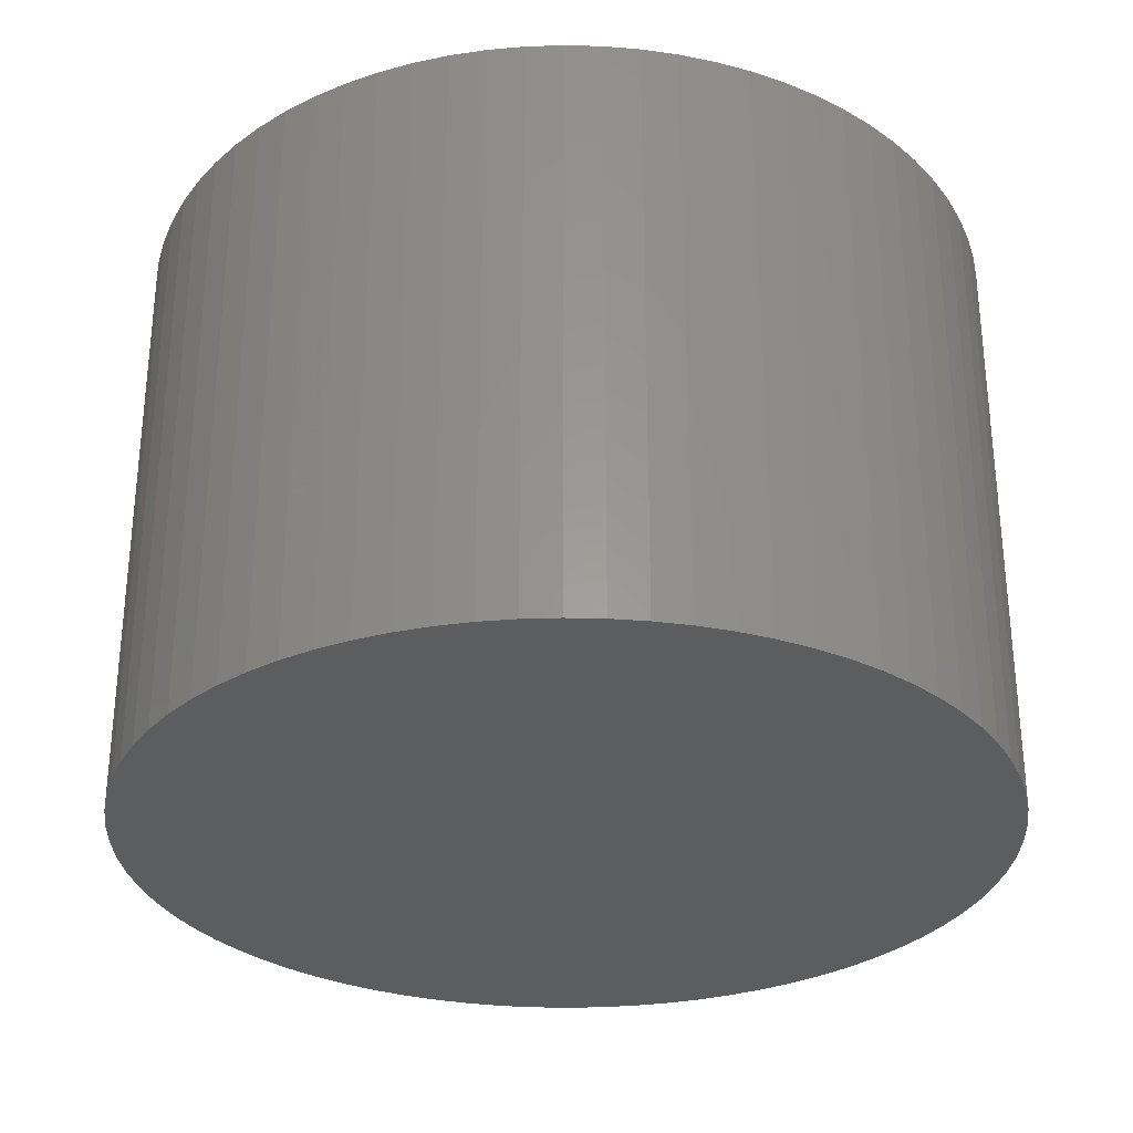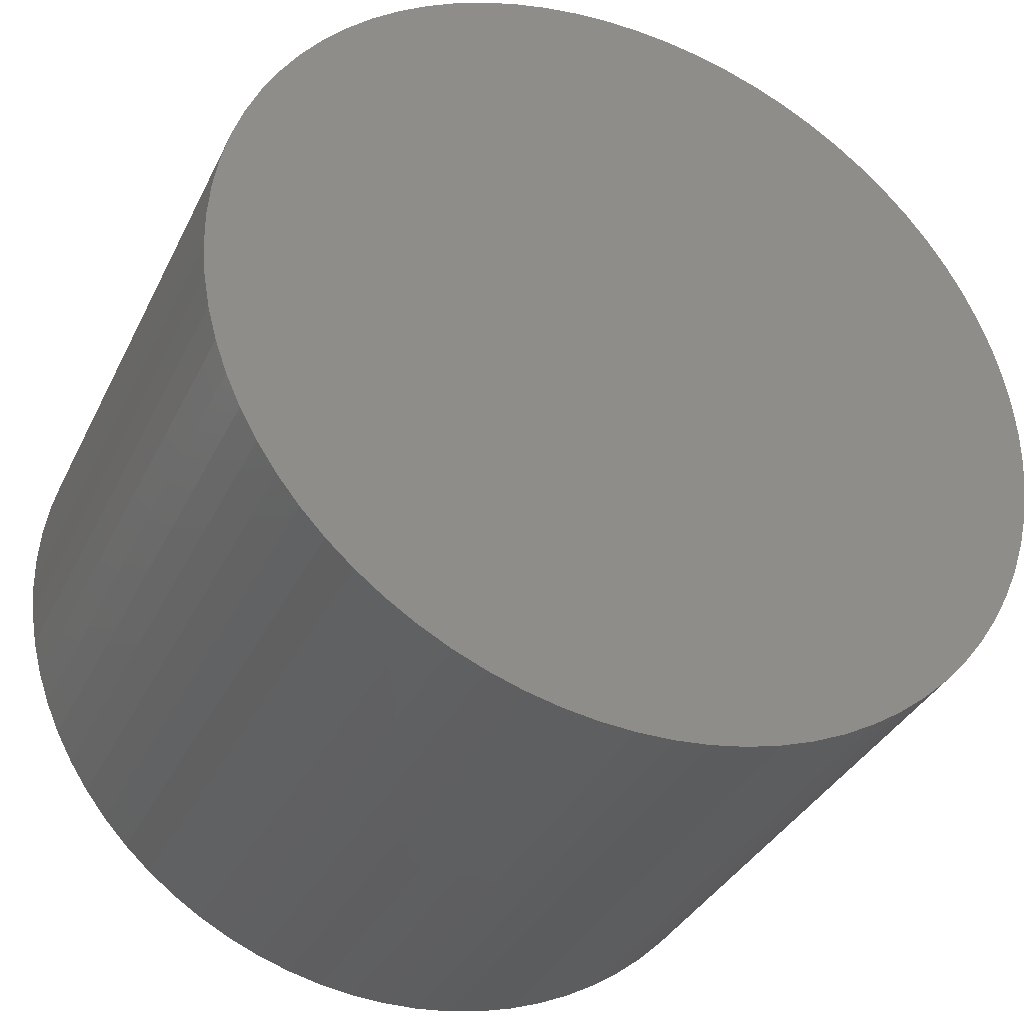
<metadata>
{"format":"stl","ext":"stl","renderer":"f3d","projection":"perspective","resolution":1024,"background":"white","views":[{"elev":-30.5,"azim":-26.2,"up":"+Z"},{"elev":-35.3,"azim":156.7,"up":"+Y"}]}
</metadata>
<code>
# stl→obj: 410 verts, 816 faces
v -1.774 4.675 7
v -1.382 4.805 0
v -1.774 4.675 0
v -1.382 4.805 7
v -0.9801 4.903 7
v -0.5718 4.967 0
v -0.9801 4.903 0
v -0.5718 4.967 7
v 0.2536 4.994 7
v 0.6651 4.956 0
v 0.2536 4.994 0
v 0.6651 4.956 7
v -4.967 -0.5718 7
v -4.903 -0.9801 0
v -4.903 -0.9801 7
v -4.967 -0.5718 0
v -0.1597 4.997 0
v -0.1597 4.997 7
v -4.512 -2.154 7
v -4.319 -2.519 0
v -4.319 -2.519 7
v -4.512 -2.154 0
v -4.779 1.472 7
v -4.884 1.072 0
v -4.884 1.072 7
v -4.779 1.472 0
v 1.072 4.884 0
v 1.072 4.884 7
v -3.502 3.569 7
v -3.785 3.267 0
v -3.785 3.267 7
v -3.502 3.569 0
v 1.472 4.779 0
v 1.472 4.779 7
v 4.319 2.519 0
v 4.512 2.154 7
v 4.512 2.154 0
v 4.319 2.519 7
v 4.675 1.774 0
v 4.805 1.382 7
v 4.805 1.382 0
v 4.675 1.774 7
v -4.805 -1.382 0
v -4.805 -1.382 7
v -3.846 -3.196 7
v -3.569 -3.502 0
v -3.569 -3.502 7
v -3.846 -3.196 0
v -4.994 0.2536 7
v -4.997 -0.1597 0
v -4.997 -0.1597 7
v -4.994 0.2536 0
v -4.641 1.861 7
v -4.641 1.861 0
v -4.471 2.238 7
v -4.471 2.238 0
v -3.196 3.846 7
v -2.867 4.096 0
v -3.196 3.846 0
v -2.867 4.096 7
v 1.861 4.641 0
v 1.861 4.641 7
v 2.6 4.271 7
v 2.943 4.042 0
v 2.6 4.271 0
v 2.943 4.042 7
v 3.267 3.785 7
v 3.569 3.502 0
v 3.267 3.785 0
v 3.569 3.502 7
v -2.519 4.319 7
v -2.154 4.512 0
v -2.519 4.319 0
v -2.154 4.512 7
v 3.846 3.196 7
v 3.846 3.196 0
v 4.096 2.867 7
v 4.096 2.867 0
v -4.042 2.943 0
v -4.042 2.943 7
v 2.238 4.471 0
v 2.238 4.471 7
v -4.271 2.6 0
v -4.271 2.6 7
v -4.096 -2.867 7
v -4.096 -2.867 0
v -4.956 0.6651 7
v -4.956 0.6651 0
v -4.675 -1.774 0
v -4.675 -1.774 7
v 4.903 0.9801 7
v 4.903 0.9801 0
v 4.967 0.5718 7
v 4.967 0.5718 0
v -1.072 -4.884 7
v -1.472 -4.779 0
v -1.072 -4.884 0
v -1.472 -4.779 7
v -0.6018 -3.907 7
v -0.4053 -2.672 2
v -0.7934 -3.871 7
v -1.861 -4.641 0
v -1.861 -4.641 7
v -0.4087 -3.933 7
v -0.2726 -2.69 2
v 1.774 -4.675 7
v 1.382 -4.805 0
v 1.774 -4.675 0
v 1.382 -4.805 7
v 0.1749 -3.954 7
v 0.2623 -2.696 2
v 0.1286 -2.705 2
v 4.997 0.1597 0
v 4.994 -0.2536 7
v 4.994 -0.2536 0
v 4.997 0.1597 7
v 0.3693 -3.942 7
v 3.785 -3.267 0
v 3.502 -3.569 7
v 3.502 -3.569 0
v 3.785 -3.267 7
v 3.196 -3.846 0
v 3.196 -3.846 7
v 0.9801 -4.903 0
v 0.9801 -4.903 7
v 0.5718 -4.967 0
v 0.5718 -4.967 7
v 0.1597 -4.997 7
v -0.2536 -4.994 0
v 0.1597 -4.997 0
v -0.2536 -4.994 7
v -0.6651 -4.956 0
v -0.6651 -4.956 7
v -2.53 -3.032 7
v -1.626 -2.154 2
v -1.731 -2.071 2
v -2.238 -4.471 0
v -2.238 -4.471 7
v 4.042 -2.943 0
v 4.042 -2.943 7
v -2.377 -3.153 7
v -2.219 -3.266 7
v -1.405 -2.304 2
v -1.517 -2.232 2
v -1.17 -3.773 7
v -0.7961 -2.58 2
v -1.355 -3.71 7
v 4.471 -2.238 0
v 4.271 -2.6 7
v 4.271 -2.6 0
v 4.471 -2.238 7
v 2.519 -4.319 7
v 2.154 -4.512 0
v 2.519 -4.319 0
v 2.154 -4.512 7
v -0.1391 -2.701 2
v 4.956 -0.6651 7
v 4.956 -0.6651 0
v 2.867 -4.096 7
v 2.867 -4.096 0
v -2.266 -1.475 2
v -3.196 -2.324 7
v -2.189 -1.584 2
v 4.779 -1.472 0
v 4.641 -1.861 7
v 4.641 -1.861 0
v 4.779 -1.472 7
v -3.308 -2.165 7
v 4.884 -1.072 7
v 4.884 -1.072 0
v -0.01991 -3.956 7
v -0.005296 -2.706 2
v -0.2146 -3.949 7
v -2.055 -3.371 7
v -0.9229 -2.537 2
v -0.537 -2.648 2
v -3.973 0.04222 7
v -3.968 -0.1525 7
v -3.953 -0.3468 7
v -3.93 -0.5402 7
v -3.897 -0.7321 7
v -3.854 -0.9223 7
v -3.803 -1.11 7
v -3.742 -1.295 7
v -3.672 -1.477 7
v -3.594 -1.655 7
v -3.507 -1.83 7
v -3.267 -3.785 7
v -3.411 -2 7
v -2.943 -4.042 7
v -3.077 -2.479 7
v -2.951 -2.627 7
v -2.817 -2.769 7
v -2.6 -4.271 7
v -2.677 -2.904 7
v -1.886 -3.469 7
v -1.713 -3.558 7
v -1.536 -3.638 7
v -0.983 -3.827 7
v 0.563 -3.92 7
v 0.7553 -3.89 7
v 0.946 -3.85 7
v 1.134 -3.8 7
v 1.32 -3.742 7
v 1.503 -3.674 7
v 1.682 -3.598 7
v 1.858 -3.513 7
v 2.029 -3.42 7
v 2.195 -3.318 7
v 2.356 -3.209 7
v 2.512 -3.092 7
v 2.661 -2.967 7
v 2.805 -2.835 7
v 2.942 -2.696 7
v 3.072 -2.551 7
v 3.194 -2.4 7
v 3.309 -2.243 7
v 3.417 -2.08 7
v 3.516 -1.913 7
v 3.607 -1.741 7
v 3.69 -1.564 7
v 3.764 -1.384 7
v 3.829 -1.2 7
v 3.885 -1.014 7
v 3.932 -0.8248 7
v 3.97 -0.6337 7
v 3.998 -0.4409 7
v 4.017 -0.247 7
v 4.026 -0.05246 7
v -3.968 0.237 7
v -3.954 0.4313 7
v -3.93 0.6246 7
v -3.897 0.8166 7
v -3.855 1.007 7
v -3.803 1.195 7
v -3.743 1.38 7
v -3.673 1.562 7
v -3.595 1.74 7
v -3.508 1.915 7
v -3.413 2.084 7
v -3.309 2.25 7
v -3.198 2.409 7
v -3.079 2.564 7
v -2.953 2.712 7
v -2.819 2.854 7
v -2.679 2.989 7
v -2.532 3.117 7
v -2.38 3.238 7
v -2.221 3.352 7
v -2.057 3.457 7
v -1.889 3.555 7
v -1.716 3.644 7
v -1.538 3.724 7
v -1.357 3.796 7
v -1.173 3.859 7
v -0.9856 3.913 7
v -0.796 3.958 7
v -0.6045 3.993 7
v -0.4114 4.019 7
v -0.2173 4.036 7
v -0.02263 4.043 7
v 0.1722 4.041 7
v 0.3666 4.029 7
v 0.5603 4.008 7
v 0.7526 3.977 7
v 0.9433 3.937 7
v 1.132 3.888 7
v 1.318 3.83 7
v 1.5 3.762 7
v 1.68 3.686 7
v 1.855 3.602 7
v 2.026 3.508 7
v 2.193 3.407 7
v 2.354 3.298 7
v 2.509 3.18 7
v 2.659 3.056 7
v 2.803 2.924 7
v 2.94 2.786 7
v 3.07 2.641 7
v 3.193 2.489 7
v 3.308 2.332 7
v 3.415 2.17 7
v 3.515 2.002 7
v 3.606 1.83 7
v 3.689 1.654 7
v 3.763 1.474 7
v 3.828 1.29 7
v 3.884 1.104 7
v 3.931 0.9146 7
v 3.969 0.7235 7
v 3.998 0.5308 7
v 4.017 0.3369 7
v 4.026 0.1423 7
v -2.6 -4.271 0
v -3.267 -3.785 0
v -2.943 -4.042 0
v -2.462 -1.125 2
v -2.403 -1.244 2
v -2.516 -1.002 2
v 0.5277 -2.661 2
v 0.7883 -2.599 2
v 0.6587 -2.633 2
v 1.165 -2.46 2
v 1.042 -2.512 2
v -2.641 -0.6204 2
v -1.832 -1.983 2
v -1.047 -2.488 2
v -2.337 -1.361 2
v 0.3954 -2.682 2
v -2.107 -1.69 2
v 0.9161 -2.559 2
v -2.606 -0.7496 2
v -1.169 -2.432 2
v -1.289 -2.371 2
v -1.928 -1.89 2
v -0.6674 -2.617 2
v -2.564 -0.8769 2
v -2.671 -0.4897 2
v -2.02 -1.792 2
v 1.627 2.281 2
v 0.3936 2.769 2
v 2.679 -0.6834 2
v 0.6569 2.721 2
v 0.7865 2.687 2
v 2.488 -1.183 2
v 2.426 -1.302 2
v 2.358 -1.417 2
v -0.141 2.788 2
v -0.007169 2.793 2
v 2.679 0.7724 2
v 1.837 2.115 2
v 1.935 2.024 2
v 2.757 -0.2895 2
v 2.738 -0.422 2
v 1.734 2.2 2
v 0.1268 2.792 2
v 0.2604 2.784 2
v 2.641 -0.8117 2
v 2.596 -0.9379 2
v 1.937 -1.936 2
v 0.9143 2.647 2
v 1.04 2.6 2
v 2.545 1.151 2
v 2.711 0.6424 2
v 2.595 1.027 2
v 2.712 -0.5534 2
v 1.516 2.356 2
v 2.545 -1.062 2
v -2.693 -0.3578 2
v 2.425 1.39 2
v 2.64 0.9006 2
v 2.031 -1.84 2
v 2.357 1.505 2
v 2.488 1.272 2
v 0.5258 2.748 2
v -0.4072 2.759 2
v -0.2744 2.777 2
v -0.7979 2.667 2
v -0.6692 2.704 2
v -0.9247 2.624 2
v 2.737 0.511 2
v 2.029 1.929 2
v -0.5389 2.735 2
v 2.283 1.617 2
v 1.838 -2.026 2
v 1.163 2.548 2
v 2.204 -1.636 2
v 2.77 0.2452 2
v 2.203 1.725 2
v 2.284 -1.528 2
v 2.757 0.3785 2
v -2.19 1.67 2
v -2.267 1.56 2
v -2.671 0.5751 2
v -2.642 0.7058 2
v -2.517 1.087 2
v -2.463 1.21 2
v -1.171 2.519 2
v -1.049 2.574 2
v -2.403 1.33 2
v -2.338 1.447 2
v -2.565 0.9622 2
v 1.401 2.426 2
v -2.694 0.4431 2
v 1.628 -2.192 2
v 1.517 -2.268 2
v 2.776 0.1115 2
v 1.284 2.49 2
v 2.12 -1.74 2
v 1.286 -2.402 2
v 2.77 -0.1562 2
v 1.403 -2.338 2
v 2.119 1.829 2
v 2.776 -0.02245 2
v -2.108 1.776 2
v -1.628 2.24 2
v -1.519 2.318 2
v 1.735 -2.112 2
v -2.71 0.3101 2
v -1.29 2.457 2
v -1.406 2.39 2
v -2.723 0.04264 2
v -2.719 -0.09125 2
v -1.93 1.976 2
v -2.021 1.878 2
v -2.71 -0.2248 2
v -1.833 2.069 2
v -1.733 2.157 2
v -2.606 0.835 2
v -2.72 0.1765 2
f 1 2 3
f 2 1 4
f 5 6 7
f 6 5 8
f 9 10 11
f 10 9 12
f 13 14 15
f 14 13 16
f 8 17 6
f 17 8 18
f 19 20 21
f 20 19 22
f 23 24 25
f 24 23 26
f 12 27 10
f 27 12 28
f 29 30 31
f 30 29 32
f 28 33 27
f 33 28 34
f 35 36 37
f 36 35 38
f 39 40 41
f 40 39 42
f 15 43 44
f 43 15 14
f 45 46 47
f 46 45 48
f 49 50 51
f 50 49 52
f 53 26 23
f 26 53 54
f 55 54 53
f 54 55 56
f 57 58 59
f 58 57 60
f 18 11 17
f 11 18 9
f 34 61 33
f 61 34 62
f 63 64 65
f 64 63 66
f 67 68 69
f 68 67 70
f 29 59 32
f 59 29 57
f 71 72 73
f 72 71 74
f 68 75 76
f 75 68 70
f 76 77 78
f 77 76 75
f 31 79 80
f 79 31 30
f 62 81 61
f 81 62 82
f 80 83 84
f 83 80 79
f 4 7 2
f 7 4 5
f 85 48 45
f 48 85 86
f 74 3 72
f 3 74 1
f 60 73 58
f 73 60 71
f 21 86 85
f 86 21 20
f 87 52 49
f 52 87 88
f 82 65 81
f 65 82 63
f 66 69 64
f 69 66 67
f 51 16 13
f 16 51 50
f 78 38 35
f 38 78 77
f 44 89 90
f 89 44 43
f 84 56 55
f 56 84 83
f 41 91 92
f 91 41 40
f 25 88 87
f 88 25 24
f 90 22 19
f 22 90 89
f 37 42 39
f 42 37 36
f 92 93 94
f 93 92 91
f 95 96 97
f 96 95 98
f 99 100 101
f 98 102 96
f 102 98 103
f 104 105 99
f 106 107 108
f 107 106 109
f 110 111 112
f 113 114 115
f 114 113 116
f 117 111 110
f 118 119 120
f 119 118 121
f 119 122 120
f 122 119 123
f 109 124 107
f 124 109 125
f 125 126 124
f 126 125 127
f 128 129 130
f 129 128 131
f 131 132 129
f 132 131 133
f 134 135 136
f 103 137 102
f 137 103 138
f 139 121 118
f 121 139 140
f 141 135 134
f 142 143 144
f 145 146 147
f 148 149 150
f 149 148 151
f 133 97 132
f 97 133 95
f 150 140 139
f 140 150 149
f 152 153 154
f 153 152 155
f 99 105 100
f 104 156 105
f 115 157 158
f 157 115 114
f 159 154 160
f 154 159 152
f 161 162 163
f 164 165 166
f 165 164 167
f 155 108 153
f 108 155 106
f 94 116 113
f 116 94 93
f 161 168 162
f 158 169 170
f 169 158 157
f 127 130 126
f 130 127 128
f 171 112 172
f 173 172 156
f 171 172 173
f 123 160 122
f 160 123 159
f 166 151 148
f 151 166 165
f 170 167 164
f 167 170 169
f 174 143 142
f 110 112 171
f 147 146 175
f 173 156 104
f 101 100 176
f 13 49 51
f 49 13 87
f 87 13 15
f 87 15 25
f 25 15 44
f 25 44 23
f 23 44 90
f 23 90 53
f 53 90 19
f 53 19 55
f 55 19 21
f 55 21 84
f 84 21 85
f 84 85 80
f 80 85 177
f 177 85 178
f 178 85 45
f 178 45 179
f 179 45 180
f 180 45 181
f 181 45 182
f 182 45 183
f 183 45 47
f 183 47 184
f 184 47 185
f 185 47 186
f 186 47 187
f 187 47 188
f 187 188 189
f 189 188 168
f 168 188 162
f 162 188 190
f 162 190 191
f 191 190 192
f 192 190 193
f 193 190 194
f 193 194 195
f 195 194 134
f 134 194 138
f 134 138 141
f 141 138 142
f 142 138 103
f 142 103 174
f 174 103 196
f 196 103 197
f 197 103 98
f 197 98 198
f 198 98 147
f 147 98 95
f 147 95 145
f 145 95 199
f 199 95 133
f 199 133 101
f 101 133 99
f 99 133 131
f 99 131 104
f 104 131 173
f 173 131 128
f 173 128 171
f 171 128 110
f 110 128 127
f 110 127 117
f 117 127 200
f 200 127 201
f 201 127 125
f 201 125 202
f 202 125 203
f 203 125 109
f 203 109 204
f 204 109 205
f 205 109 106
f 205 106 206
f 206 106 207
f 207 106 155
f 207 155 208
f 208 155 209
f 209 155 152
f 209 152 210
f 210 152 211
f 211 152 212
f 212 152 159
f 212 159 213
f 213 159 214
f 214 159 123
f 214 123 215
f 215 123 216
f 216 123 217
f 217 123 119
f 217 119 218
f 218 119 219
f 219 119 121
f 219 121 220
f 220 121 221
f 221 121 222
f 222 121 223
f 223 121 140
f 223 140 224
f 224 140 225
f 225 140 226
f 226 140 227
f 227 140 228
f 228 140 229
f 80 230 31
f 230 80 177
f 31 230 231
f 31 231 232
f 31 232 233
f 31 233 234
f 31 234 235
f 31 235 236
f 31 236 29
f 29 236 237
f 29 237 238
f 29 238 239
f 29 239 240
f 29 240 57
f 57 240 241
f 57 241 242
f 57 242 243
f 57 243 60
f 60 243 244
f 60 244 245
f 60 245 71
f 71 245 246
f 71 246 247
f 71 247 248
f 71 248 74
f 74 248 249
f 74 249 250
f 74 250 1
f 1 250 251
f 1 251 252
f 1 252 4
f 4 252 253
f 4 253 254
f 4 254 5
f 5 254 255
f 5 255 256
f 5 256 257
f 5 257 8
f 8 257 258
f 8 258 259
f 8 259 18
f 18 259 260
f 18 260 261
f 18 261 9
f 9 261 262
f 9 262 263
f 9 263 12
f 12 263 264
f 12 264 265
f 12 265 28
f 28 265 266
f 28 266 267
f 28 267 34
f 34 267 268
f 34 268 269
f 34 269 62
f 62 269 270
f 62 270 271
f 62 271 272
f 62 272 82
f 82 272 273
f 82 273 274
f 82 274 63
f 63 274 275
f 63 275 276
f 63 276 66
f 66 276 277
f 66 277 278
f 66 278 279
f 66 279 67
f 67 279 280
f 67 280 281
f 67 281 70
f 70 281 282
f 70 282 283
f 70 283 284
f 70 284 75
f 75 284 285
f 75 285 286
f 75 286 287
f 75 287 288
f 75 288 77
f 77 288 289
f 77 289 290
f 77 290 291
f 77 291 292
f 77 292 293
f 77 293 229
f 77 229 140
f 77 140 149
f 77 149 38
f 38 149 151
f 38 151 36
f 36 151 165
f 36 165 42
f 42 165 167
f 42 167 40
f 40 167 169
f 40 169 91
f 91 169 157
f 91 157 93
f 93 157 114
f 93 114 116
f 138 294 137
f 294 138 194
f 52 16 50
f 16 52 88
f 16 88 14
f 14 88 24
f 14 24 43
f 43 24 26
f 43 26 89
f 89 26 54
f 89 54 22
f 22 54 56
f 22 56 20
f 20 56 83
f 20 83 86
f 86 83 79
f 86 79 48
f 48 79 30
f 48 30 46
f 46 30 32
f 46 32 295
f 295 32 59
f 295 59 296
f 296 59 58
f 296 58 294
f 294 58 73
f 294 73 137
f 137 73 72
f 137 72 102
f 102 72 3
f 102 3 96
f 96 3 2
f 96 2 97
f 97 2 7
f 97 7 132
f 132 7 6
f 132 6 129
f 129 6 17
f 129 17 130
f 130 17 11
f 130 11 126
f 126 11 10
f 126 10 124
f 124 10 27
f 124 27 107
f 107 27 33
f 107 33 108
f 108 33 61
f 108 61 153
f 153 61 81
f 153 81 154
f 154 81 65
f 154 65 160
f 160 65 64
f 160 64 122
f 122 64 69
f 122 69 120
f 120 69 68
f 120 68 118
f 118 68 76
f 118 76 139
f 139 76 78
f 139 78 150
f 150 78 35
f 150 35 148
f 148 35 37
f 148 37 166
f 166 37 39
f 166 39 164
f 164 39 41
f 164 41 170
f 170 41 92
f 170 92 158
f 158 92 94
f 158 94 115
f 115 94 113
f 194 296 294
f 296 194 190
f 190 295 296
f 295 190 188
f 188 46 295
f 46 188 47
f 297 187 298
f 299 185 186
f 201 300 200
f 202 301 302
f 203 301 202
f 205 303 304
f 305 182 183
f 142 144 141
f 134 136 195
f 195 306 193
f 147 175 198
f 198 175 307
f 308 189 168
f 117 309 111
f 200 309 117
f 200 300 309
f 205 304 204
f 310 191 192
f 204 304 311
f 312 183 184
f 196 313 314
f 298 187 189
f 163 191 310
f 197 307 313
f 203 311 301
f 305 183 312
f 198 307 197
f 193 306 315
f 199 316 145
f 201 302 300
f 312 184 317
f 299 186 297
f 195 136 306
f 145 316 146
f 308 168 161
f 197 313 196
f 141 144 135
f 318 182 305
f 206 303 205
f 297 186 187
f 202 302 201
f 298 189 308
f 204 311 203
f 163 162 191
f 310 192 319
f 318 181 182
f 274 320 275
f 264 321 265
f 322 224 225
f 267 323 324
f 325 326 220
f 327 218 219
f 261 328 329
f 287 330 288
f 277 331 332
f 333 334 227
f 275 320 335
f 199 176 316
f 326 219 220
f 263 336 337
f 263 337 264
f 338 339 223
f 276 331 277
f 340 213 214
f 174 314 143
f 338 223 224
f 322 338 224
f 319 193 315
f 264 337 321
f 269 341 342
f 284 343 285
f 339 222 223
f 101 176 199
f 288 344 289
f 285 343 345
f 317 184 185
f 262 336 263
f 262 329 336
f 346 322 225
f 268 341 269
f 288 330 344
f 273 347 274
f 339 348 222
f 349 181 318
f 282 350 283
f 276 335 331
f 326 327 219
f 286 345 351
f 352 340 214
f 282 353 350
f 284 354 343
f 275 335 276
f 349 180 181
f 319 192 193
f 266 355 323
f 196 314 174
f 287 351 330
f 274 347 320
f 266 323 267
f 265 355 266
f 317 185 299
f 285 345 286
f 334 226 227
f 261 329 262
f 265 321 355
f 348 221 222
f 286 351 287
f 260 328 261
f 259 356 357
f 258 356 259
f 256 358 359
f 346 225 226
f 334 346 226
f 255 360 358
f 289 361 290
f 259 357 260
f 277 362 278
f 258 363 356
f 269 342 270
f 257 363 258
f 280 364 281
f 212 340 365
f 289 344 361
f 270 342 366
f 367 216 217
f 257 359 363
f 291 368 292
f 255 358 256
f 281 353 282
f 280 369 364
f 260 357 328
f 213 340 212
f 254 360 255
f 277 332 362
f 370 367 217
f 256 359 257
f 281 364 353
f 291 371 368
f 242 241 372
f 241 373 372
f 233 374 375
f 237 376 377
f 238 237 377
f 234 233 375
f 253 378 379
f 327 370 218
f 283 350 354
f 239 380 381
f 290 361 371
f 240 239 381
f 236 382 376
f 273 383 347
f 348 325 221
f 232 231 384
f 237 236 376
f 209 385 386
f 370 217 218
f 292 387 293
f 352 214 215
f 272 388 383
f 271 366 388
f 389 352 215
f 292 368 387
f 206 390 303
f 210 385 209
f 228 333 227
f 229 391 228
f 212 365 211
f 391 333 228
f 290 371 291
f 208 392 207
f 271 388 272
f 278 362 393
f 208 386 392
f 270 366 271
f 278 393 279
f 207 390 206
f 389 215 216
f 394 391 229
f 268 324 341
f 267 324 268
f 325 220 221
f 253 379 254
f 279 393 369
f 207 392 390
f 272 383 273
f 283 354 284
f 242 372 395
f 249 396 397
f 209 386 208
f 248 396 249
f 211 365 398
f 384 231 399
f 251 400 252
f 250 397 401
f 249 397 250
f 279 369 280
f 252 400 378
f 402 178 403
f 211 398 210
f 402 177 178
f 252 378 253
f 367 389 216
f 243 242 395
f 254 379 360
f 240 381 373
f 241 240 373
f 210 398 385
f 236 235 382
f 239 238 380
f 245 404 246
f 243 395 405
f 406 180 349
f 247 407 408
f 234 375 409
f 235 409 382
f 246 407 247
f 235 234 409
f 238 377 380
f 246 404 407
f 245 244 404
f 244 405 404
f 410 177 402
f 230 177 410
f 244 243 405
f 251 401 400
f 399 230 410
f 231 230 399
f 232 384 374
f 233 232 374
f 406 179 180
f 403 179 406
f 248 408 396
f 247 408 248
f 403 178 179
f 250 401 251
f 293 394 229
f 394 293 387
f 403 410 402
f 410 403 399
f 399 403 406
f 399 406 384
f 384 406 349
f 384 349 374
f 374 349 318
f 374 318 375
f 375 318 305
f 375 305 409
f 409 305 312
f 409 312 382
f 382 312 317
f 382 317 376
f 376 317 299
f 376 299 377
f 377 299 297
f 377 297 380
f 380 297 298
f 380 298 381
f 381 298 308
f 381 308 373
f 373 308 161
f 373 161 372
f 372 161 163
f 372 163 395
f 395 163 310
f 395 310 405
f 405 310 319
f 405 319 404
f 404 319 315
f 404 315 407
f 407 315 306
f 407 306 408
f 408 306 136
f 408 136 396
f 396 136 135
f 396 135 397
f 397 135 144
f 397 144 401
f 401 144 143
f 401 143 400
f 400 143 314
f 400 314 378
f 378 314 313
f 378 313 379
f 379 313 307
f 379 307 360
f 360 307 175
f 360 175 358
f 358 175 146
f 358 146 359
f 359 146 316
f 359 316 363
f 363 316 176
f 363 176 356
f 356 176 100
f 356 100 357
f 357 100 105
f 357 105 328
f 328 105 156
f 328 156 329
f 329 156 172
f 329 172 336
f 336 172 112
f 336 112 337
f 337 112 111
f 337 111 321
f 321 111 309
f 321 309 355
f 355 309 300
f 355 300 323
f 323 300 302
f 323 302 324
f 324 302 301
f 324 301 341
f 341 301 311
f 341 311 342
f 342 311 304
f 342 304 366
f 366 304 303
f 366 303 388
f 388 303 390
f 388 390 383
f 383 390 392
f 383 392 347
f 347 392 386
f 347 386 320
f 320 386 385
f 320 385 335
f 335 385 398
f 335 398 331
f 331 398 365
f 331 365 332
f 332 365 340
f 332 340 362
f 362 340 352
f 362 352 393
f 393 352 389
f 393 389 369
f 369 389 367
f 369 367 364
f 364 367 370
f 364 370 353
f 353 370 327
f 353 327 350
f 350 327 326
f 350 326 354
f 354 326 325
f 354 325 343
f 343 325 348
f 343 348 345
f 345 348 339
f 345 339 351
f 351 339 338
f 351 338 330
f 330 338 322
f 330 322 344
f 344 322 346
f 344 346 361
f 361 346 334
f 361 334 371
f 371 334 333
f 371 333 368
f 368 333 391
f 368 391 387
f 387 391 394

</code>
